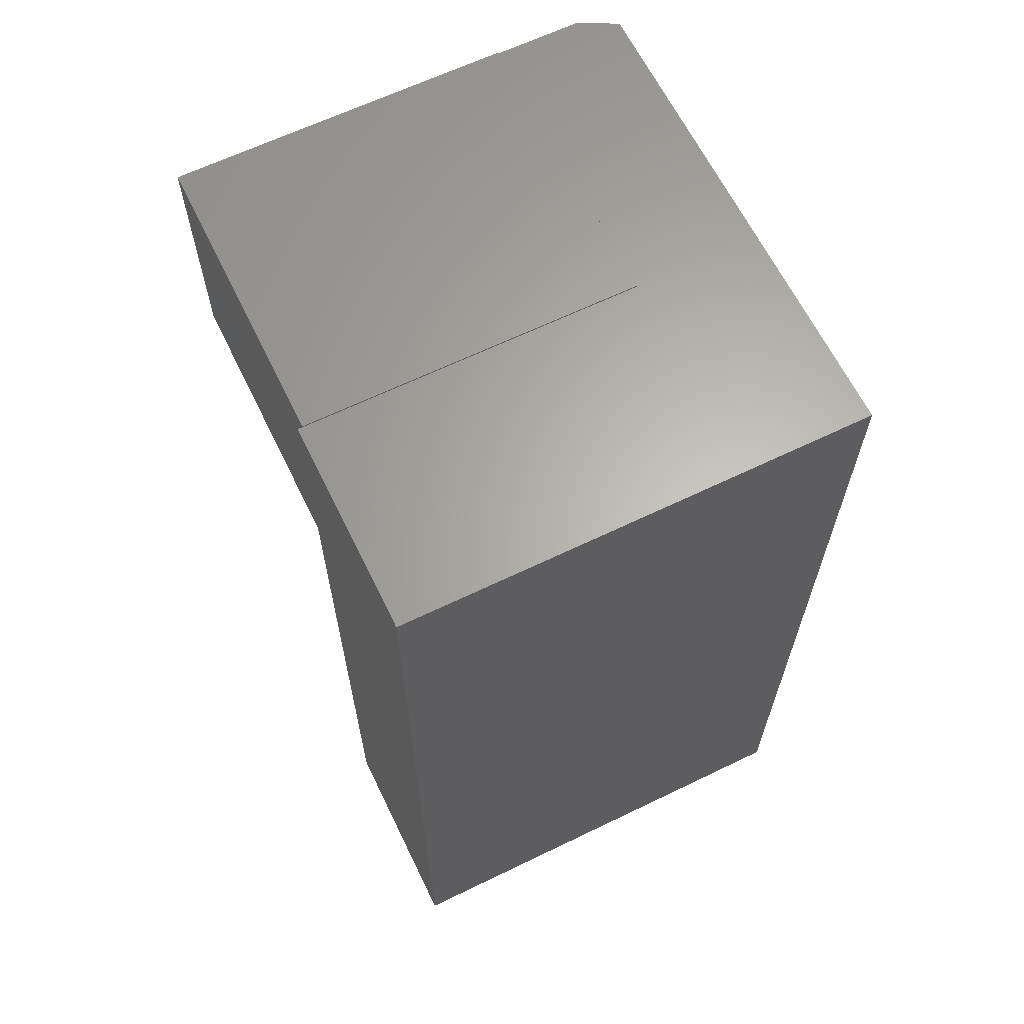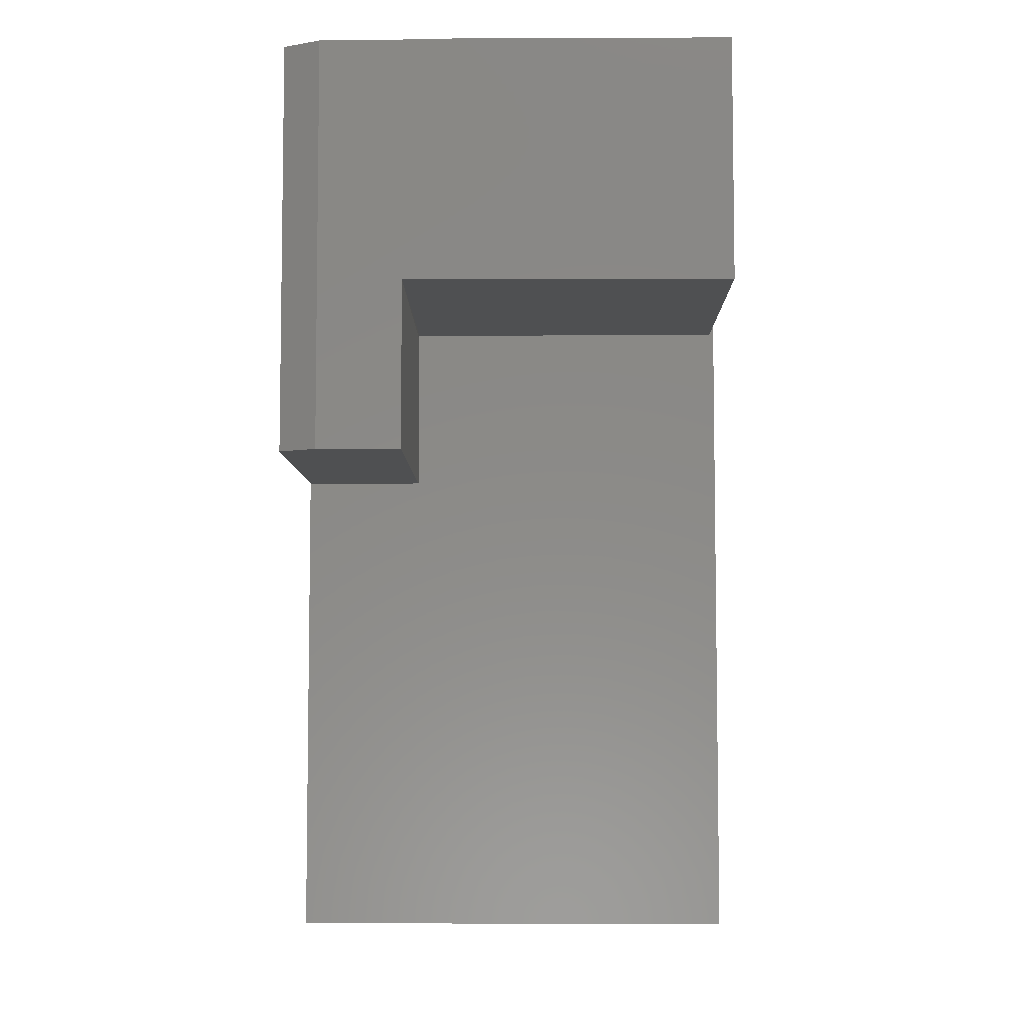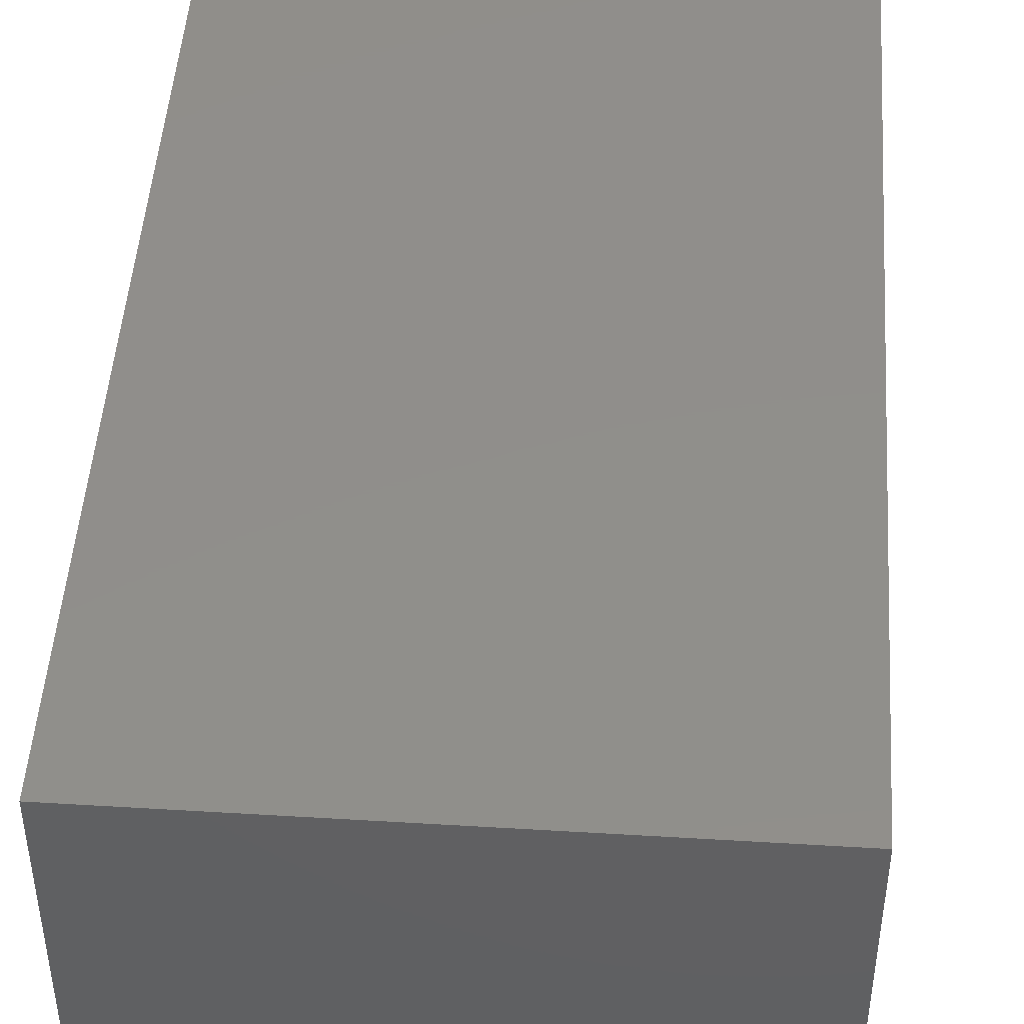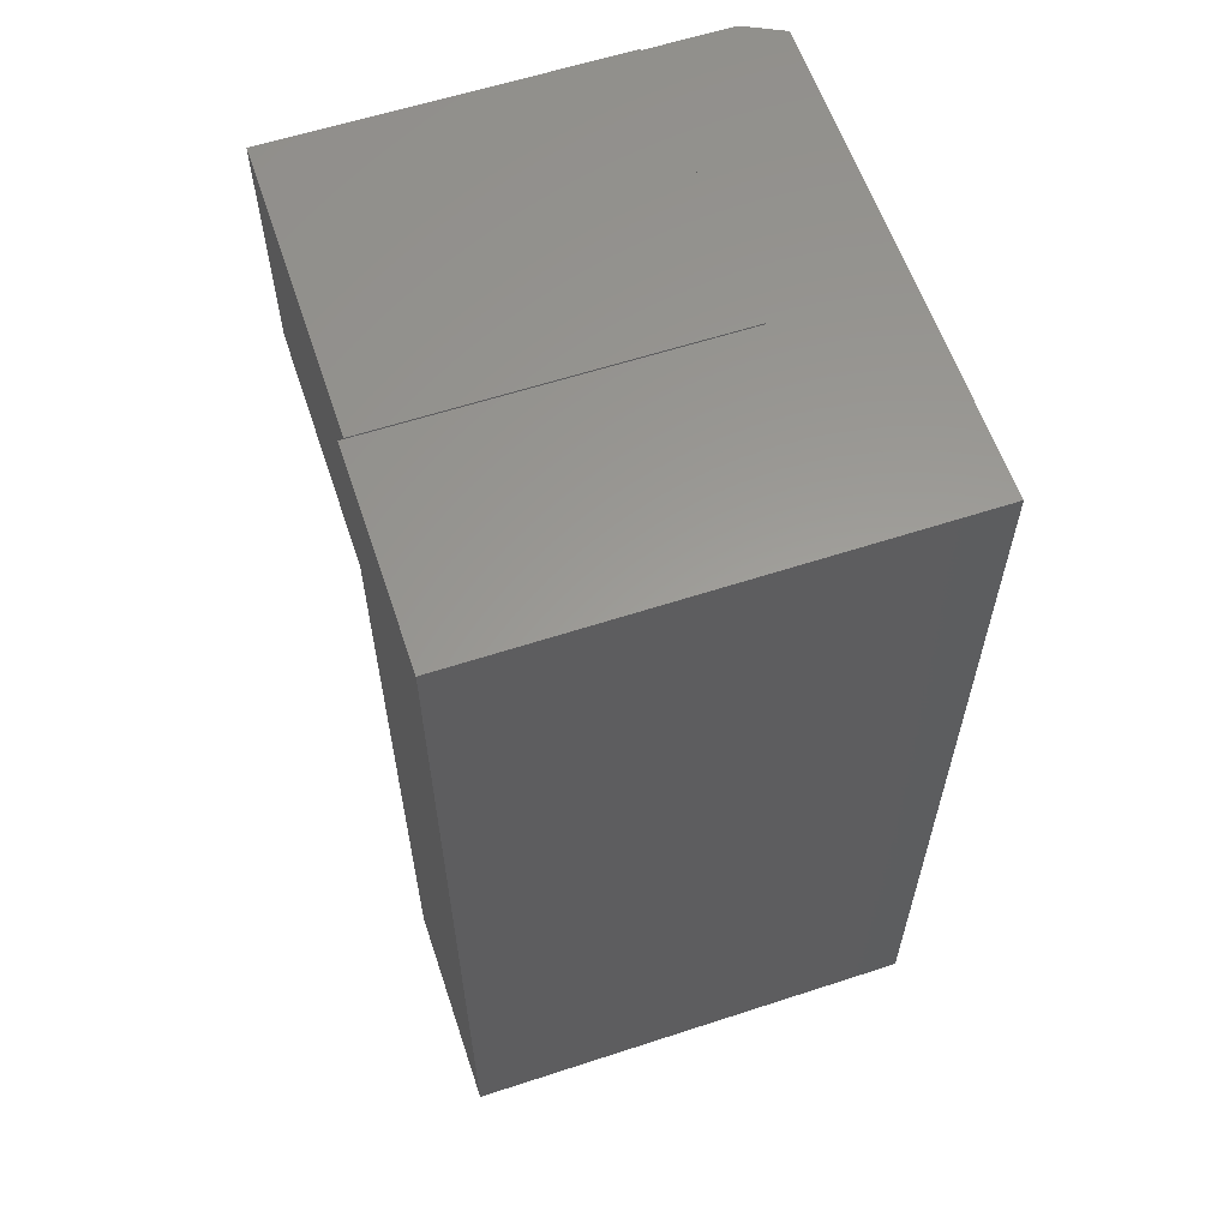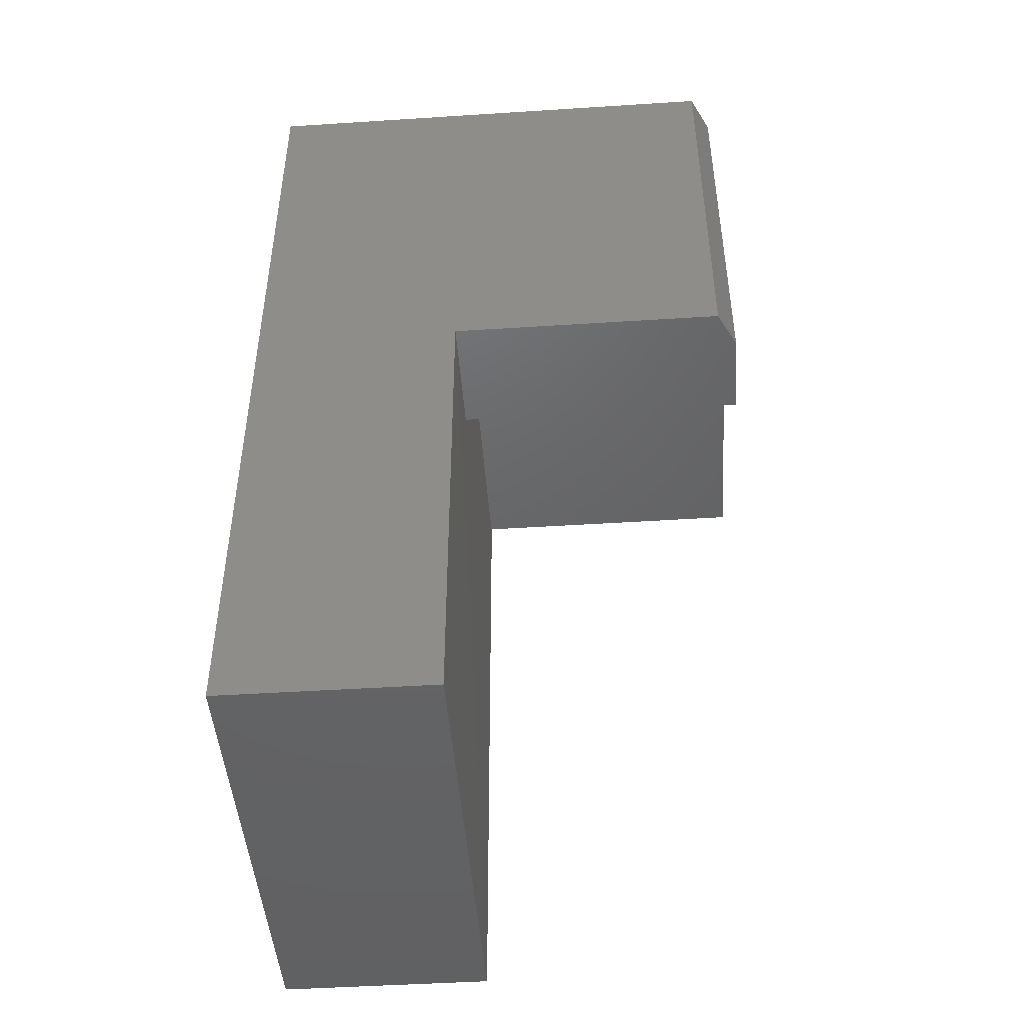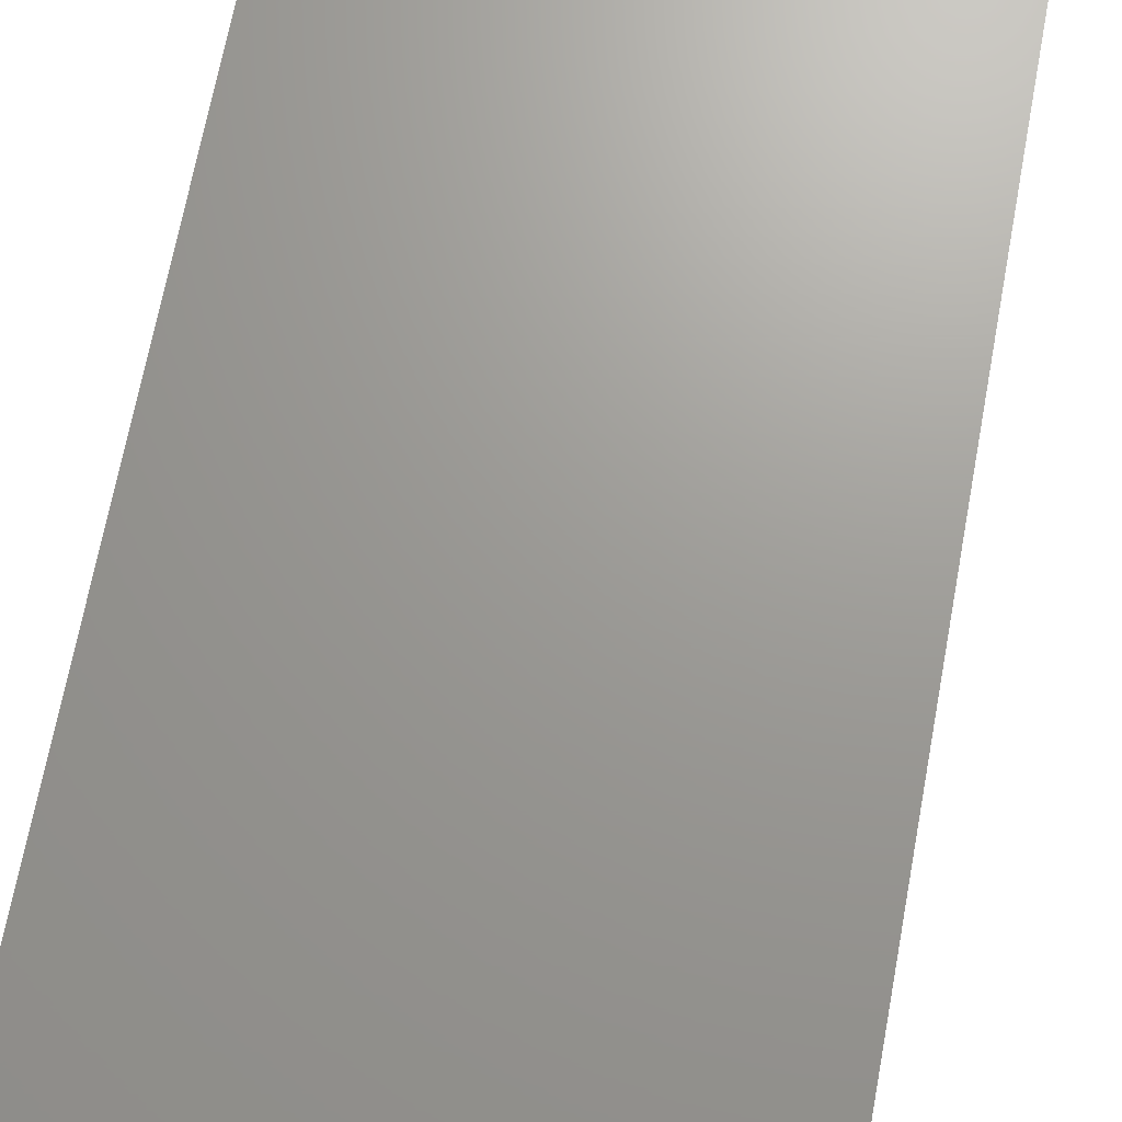
<metadata>
{"format":"stl","ext":"stl","renderer":"f3d","projection":"perspective","resolution":1024,"background":"white","views":[{"elev":64.2,"azim":154.0,"up":"+Z"},{"elev":-5.9,"azim":0.7,"up":"+Z"},{"elev":47.5,"azim":3.9,"up":"+Y"},{"elev":60.1,"azim":161.5,"up":"+Z"},{"elev":-46.5,"azim":-85.8,"up":"+Z"},{"elev":69.3,"azim":-169.4,"up":"+Y"}]}
</metadata>
<code>
# stl→obj: 27 verts, 50 faces
v -0.375 -0.1719 0.4062
v -0.2737 -0.1719 0.4062
v -0.375 -0.3984 0.4062
v -0.2737 -0.4141 0.4062
v -0.3438 -0.4141 0.4062
v -0.2737 -0.4141 0.5437
v -0.2737 -0.4141 0.5469
v 1.251e-17 -0.4141 0.7512
v -0.2734 -0.4141 0.7512
v -0.2737 -0.4141 0.75
v -0.3438 -0.4141 0.75
v 0 -0.4141 0.5469
v -0.375 0 0
v -0.375 -0.1719 0
v -0.375 2.549e-33 0.75
v -0.375 -0.3984 0.75
v 1.244e-17 -0.1719 0.75
v 0.003947 -0.1719 0.75
v -0.2734 -0.1719 0.75
v 0.003947 2.104e-17 0.75
v 0.003947 2.104e-17 -2.32e-17
v -0.2737 -0.1719 0.5437
v -0.2734 -0.1719 0.5469
v -6.981e-34 -0.1719 0.5469
v 0.003947 -0.1719 -2.32e-17
v -0.2734 -0.1719 0.7512
v 1.251e-17 -0.1719 0.7512
f 1 2 3
f 3 2 4
f 3 4 5
f 6 5 4
f 6 7 5
f 8 9 10
f 5 7 11
f 11 7 10
f 10 7 12
f 10 12 8
f 13 14 15
f 15 14 1
f 15 1 16
f 16 1 3
f 17 18 15
f 11 10 19
f 15 18 20
f 16 11 15
f 15 11 19
f 15 19 17
f 5 11 3
f 3 11 16
f 13 15 21
f 21 15 20
f 6 22 7
f 7 22 23
f 18 17 24
f 25 18 24
f 25 24 23
f 25 23 22
f 25 22 2
f 25 2 1
f 25 1 14
f 26 19 9
f 9 19 10
f 19 26 17
f 17 26 27
f 7 23 12
f 12 23 24
f 4 2 6
f 6 2 22
f 12 24 8
f 8 24 17
f 8 17 27
f 8 27 9
f 9 27 26
f 25 21 18
f 18 21 20
f 14 13 25
f 25 13 21

</code>
